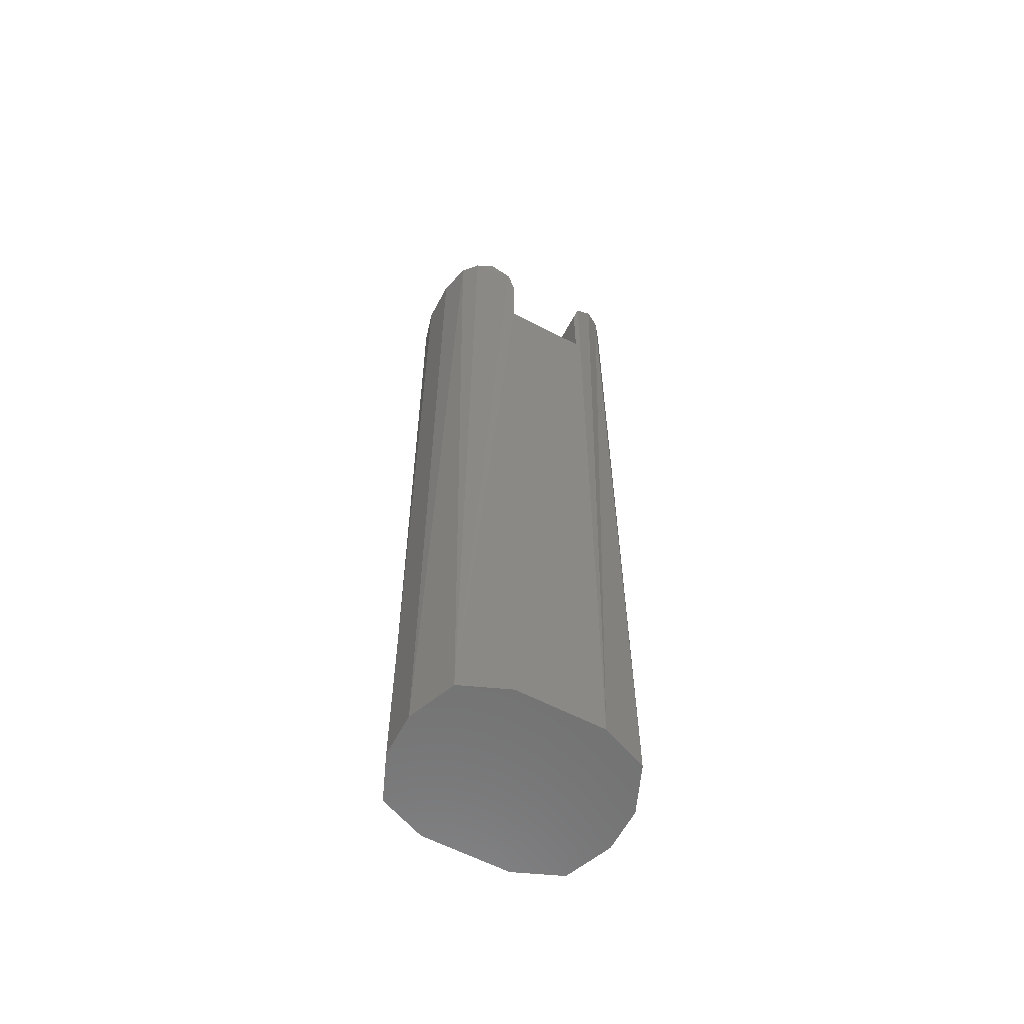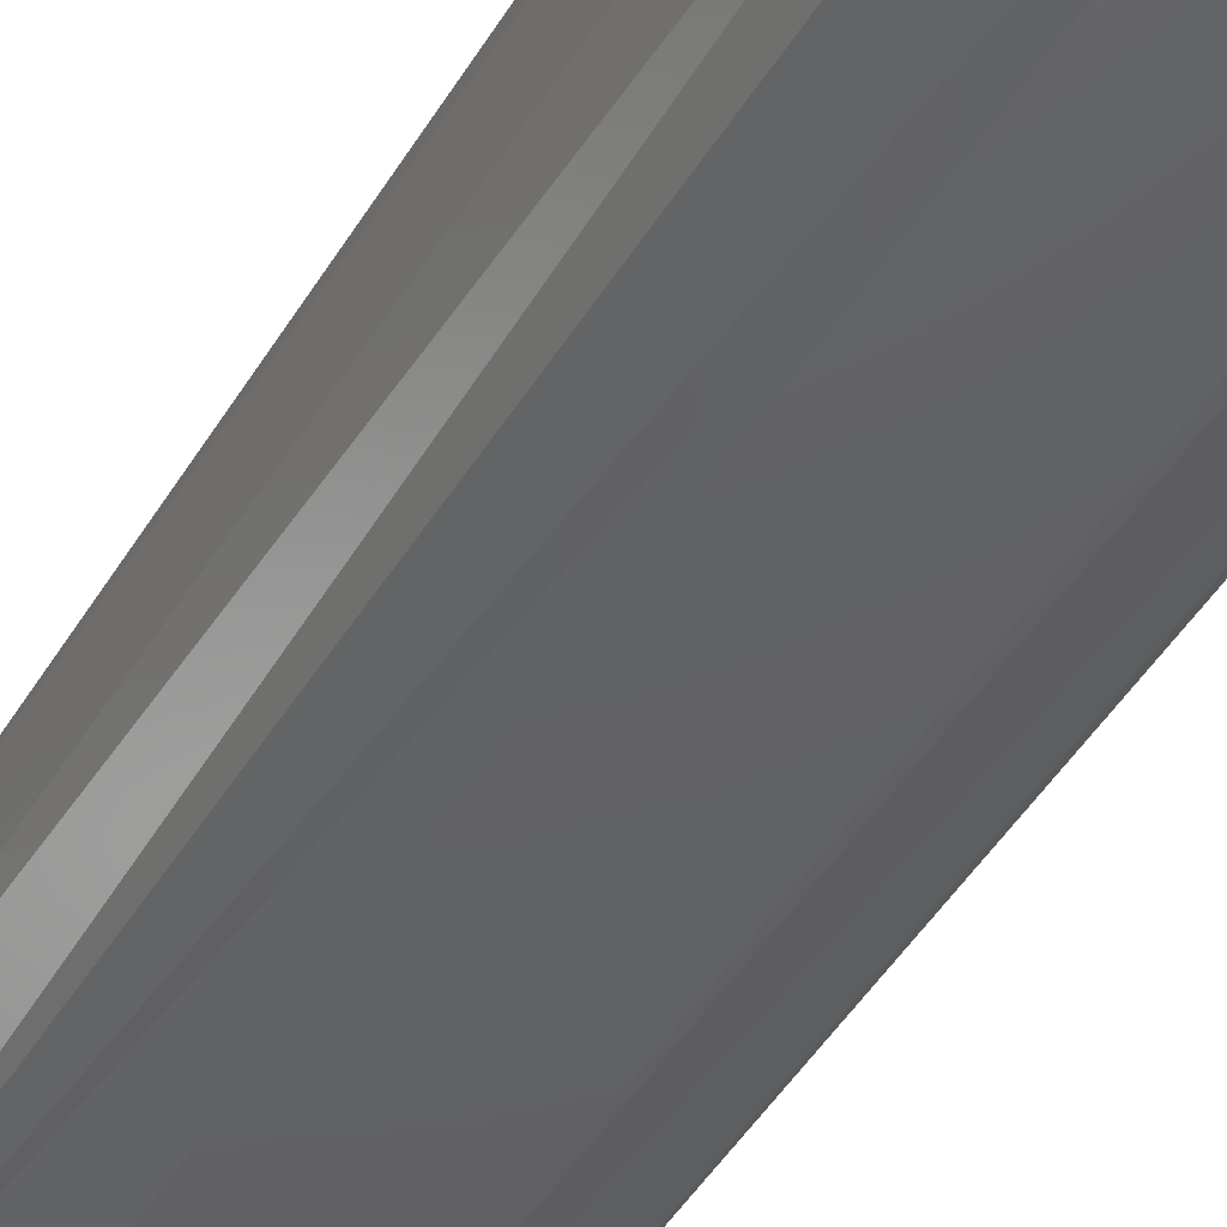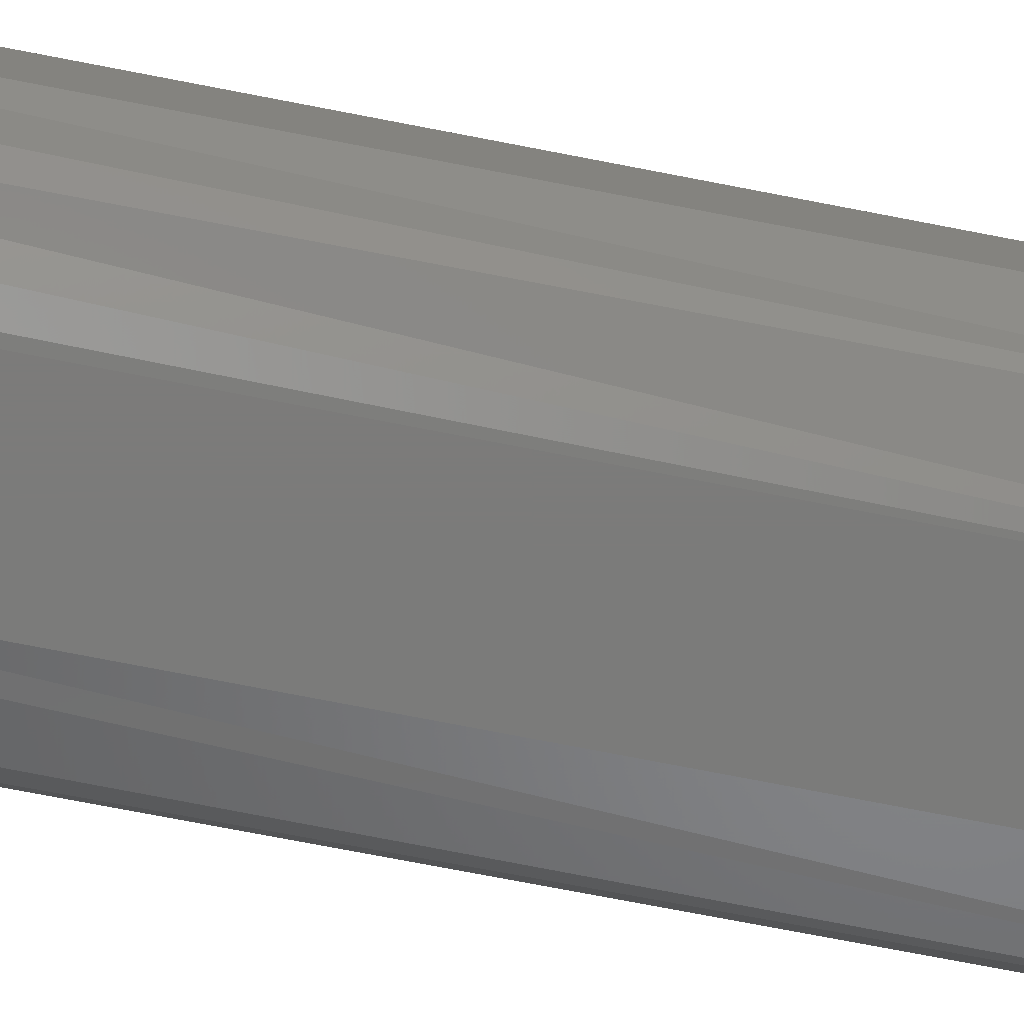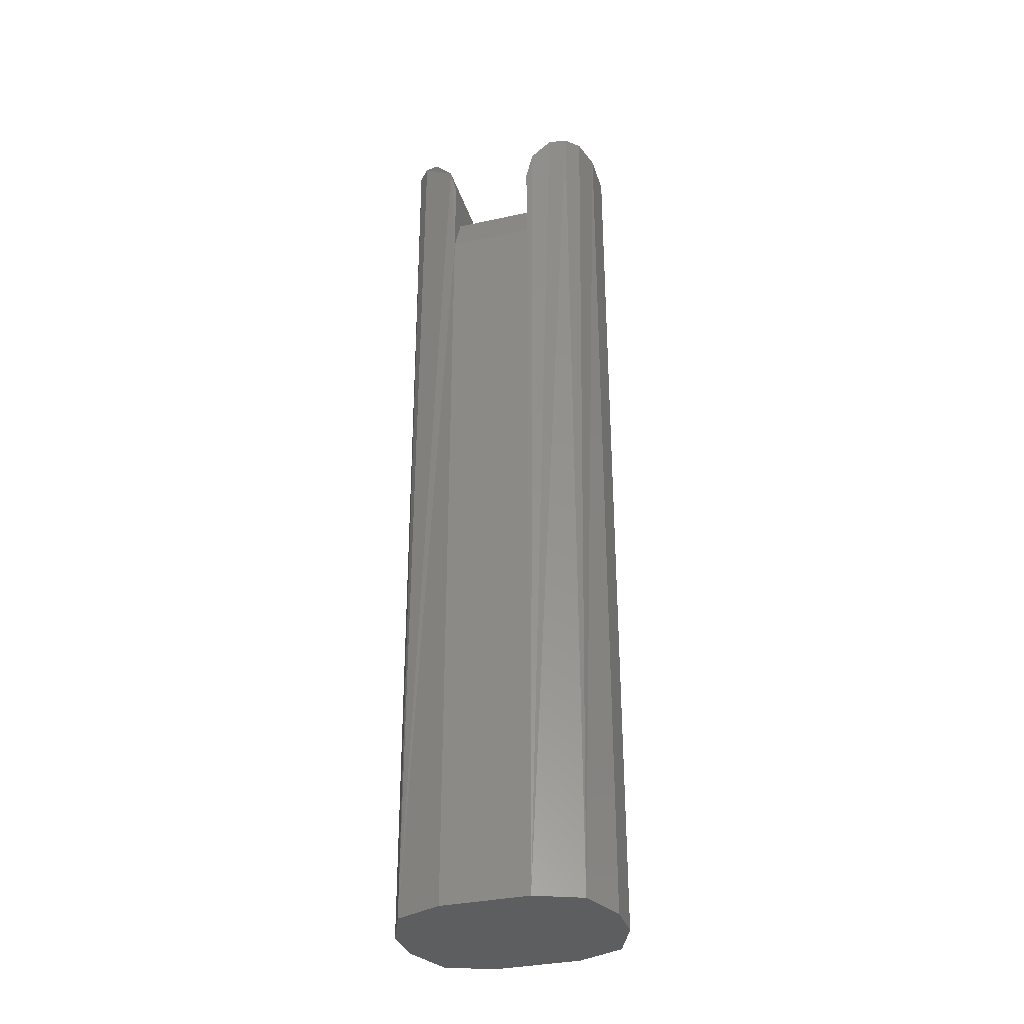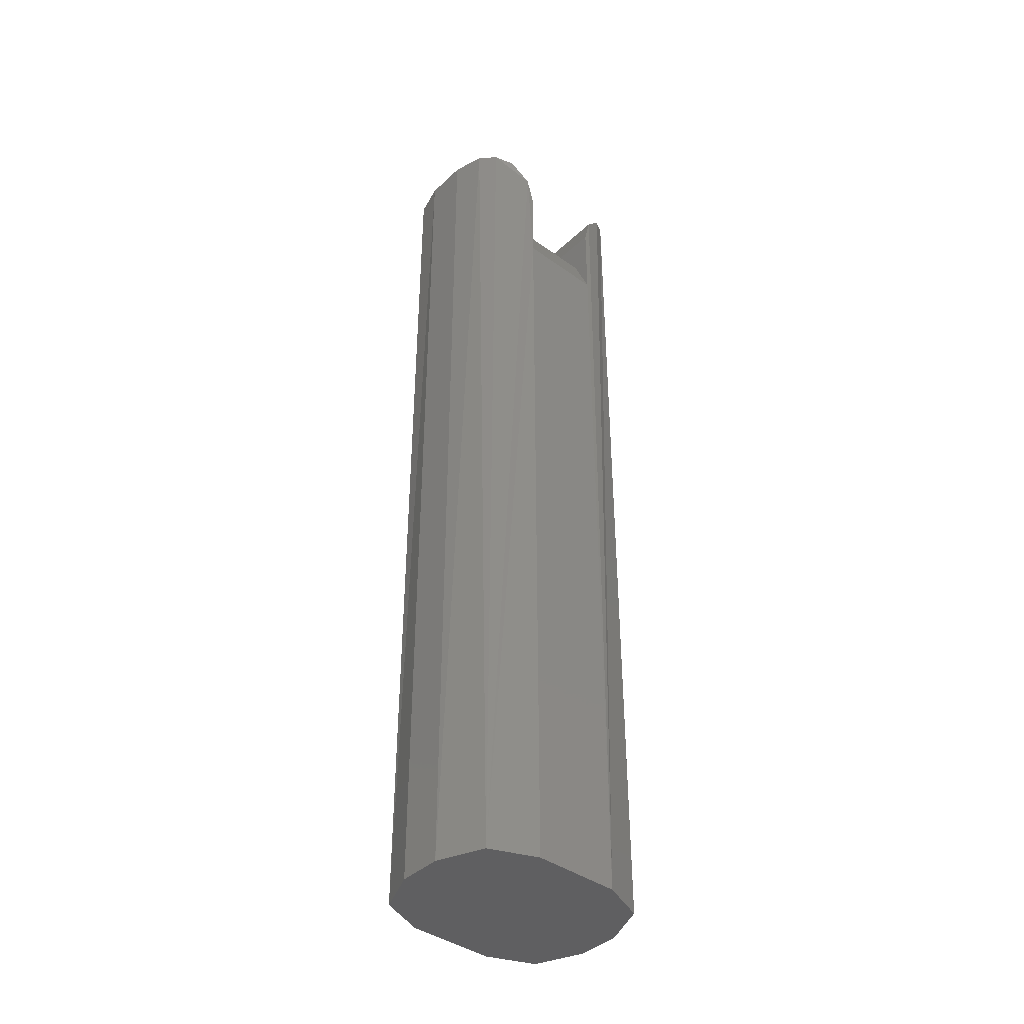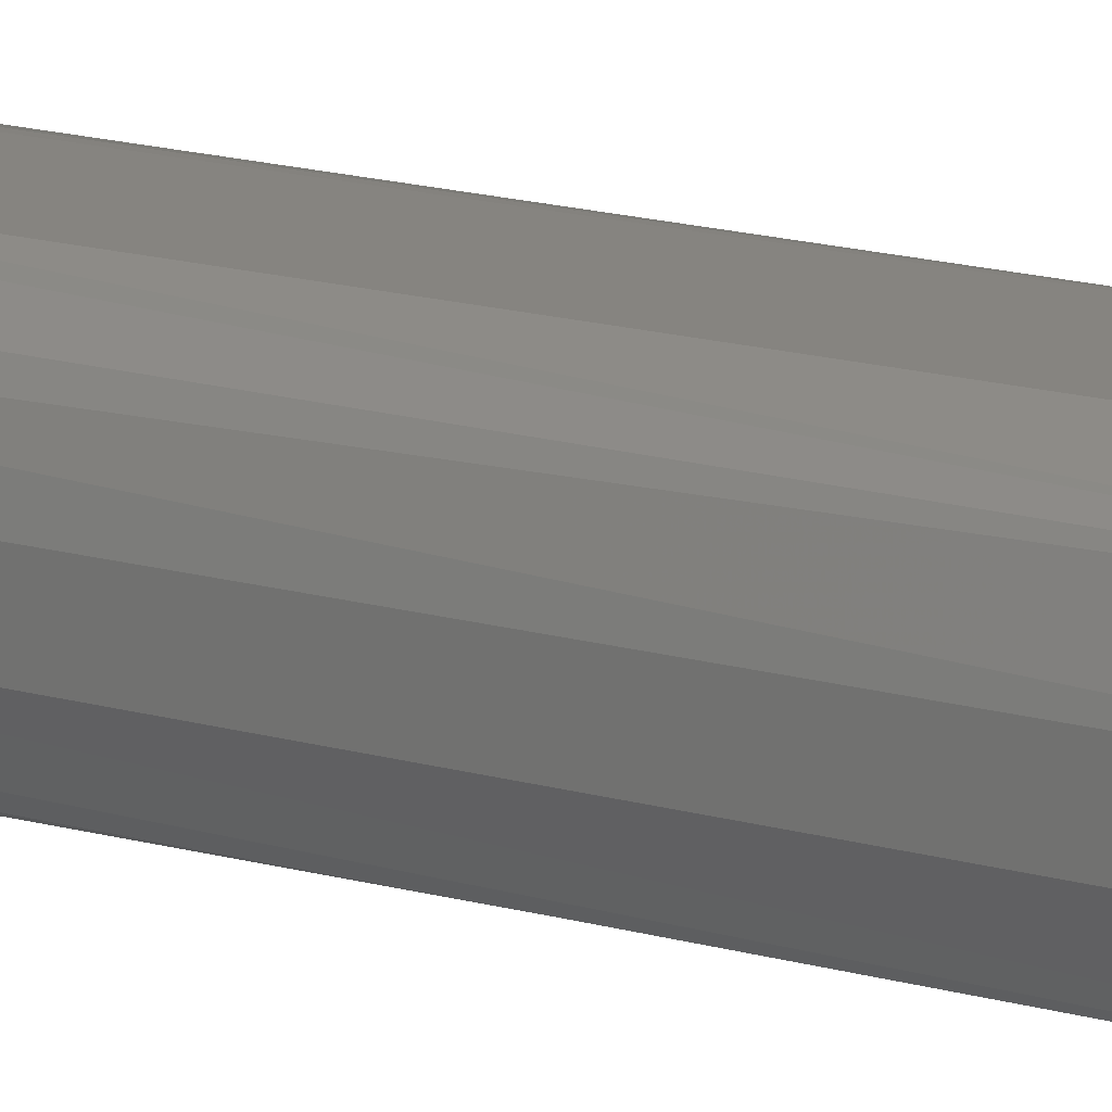
<metadata>
{"format":"stl","ext":"stl","renderer":"f3d","projection":"perspective","resolution":1024,"background":"white","views":[{"elev":-61.0,"azim":152.2,"up":"+Y"},{"elev":-43.9,"azim":151.5,"up":"+Z"},{"elev":-74.5,"azim":-101.0,"up":"+Z"},{"elev":-34.0,"azim":16.5,"up":"+Y"},{"elev":-40.6,"azim":138.7,"up":"+Y"},{"elev":20.2,"azim":-64.4,"up":"+Z"}]}
</metadata>
<code>
# stl→obj: 48 verts, 92 faces
v 2.5 45 -0.5
v 2.5 45 0.5
v 2.061 45 -1.561
v 2.061 45 1.561
v 1 45 -2
v 1 45 2
v -1 45 -2
v -1 45 2
v -2.061 45 -1.561
v -2.061 45 1.561
v -2.5 45 -0.5
v -2.5 45 0.5
v -1 63.5 2
v 1 63.5 2
v -2.5 67 -0.5
v -2.5 67 0.5
v -2.308 66.99 -1.235
v -2.308 66.99 1.235
v -2.01 66.92 -1.609
v -2.01 66.92 1.609
v -1.62 66.71 -1.866
v -1.62 66.71 1.866
v -1.165 66.18 -1.991
v -1.165 66.18 1.991
v -1 65.5 -2
v -1 65.5 2
v -1 65 -0.5
v -1 64.56 -1.561
v -1 63.5 -2
v -1 64.56 1.561
v -1 65 0.5
v 1 65.5 -2
v 1 65.5 2
v 1.165 66.18 -1.991
v 1.165 66.18 1.991
v 1.62 66.71 -1.866
v 1.62 66.71 1.866
v 2.01 66.92 -1.609
v 2.01 66.92 1.609
v 2.308 66.99 -1.235
v 2.308 66.99 1.235
v 2.5 67 -0.5
v 2.5 67 0.5
v 1 64.56 -1.561
v 1 65 -0.5
v 1 63.5 -2
v 1 65 0.5
v 1 64.56 1.561
f 1 2 3
f 3 2 4
f 3 4 5
f 5 4 6
f 5 6 7
f 7 6 8
f 7 8 9
f 9 8 10
f 9 10 11
f 11 10 12
f 8 6 13
f 13 6 14
f 15 16 17
f 17 16 18
f 17 18 19
f 19 18 20
f 19 20 21
f 21 20 22
f 21 22 23
f 23 22 24
f 23 24 25
f 25 24 26
f 11 12 15
f 15 12 16
f 25 27 28
f 25 28 29
f 26 13 30
f 26 30 31
f 26 31 27
f 26 27 25
f 26 24 13
f 8 13 10
f 10 13 24
f 10 24 20
f 20 24 22
f 16 12 18
f 18 12 10
f 18 10 20
f 32 33 34
f 34 33 35
f 34 35 36
f 36 35 37
f 36 37 38
f 38 37 39
f 38 39 40
f 40 39 41
f 40 41 42
f 42 41 43
f 2 1 43
f 43 1 42
f 44 45 32
f 46 44 32
f 33 32 45
f 33 45 47
f 33 47 48
f 33 48 14
f 47 31 48
f 48 31 30
f 48 30 14
f 14 30 13
f 14 35 33
f 6 4 39
f 6 39 37
f 6 37 35
f 6 35 14
f 2 43 4
f 4 43 41
f 4 41 39
f 5 7 46
f 46 7 29
f 29 23 25
f 7 9 19
f 7 19 21
f 7 21 23
f 7 23 29
f 11 15 9
f 9 15 17
f 9 17 19
f 46 29 44
f 44 29 28
f 44 28 45
f 45 28 27
f 32 34 46
f 5 46 3
f 3 46 34
f 3 34 38
f 38 34 36
f 42 1 40
f 40 1 3
f 40 3 38
f 45 27 47
f 47 27 31

</code>
